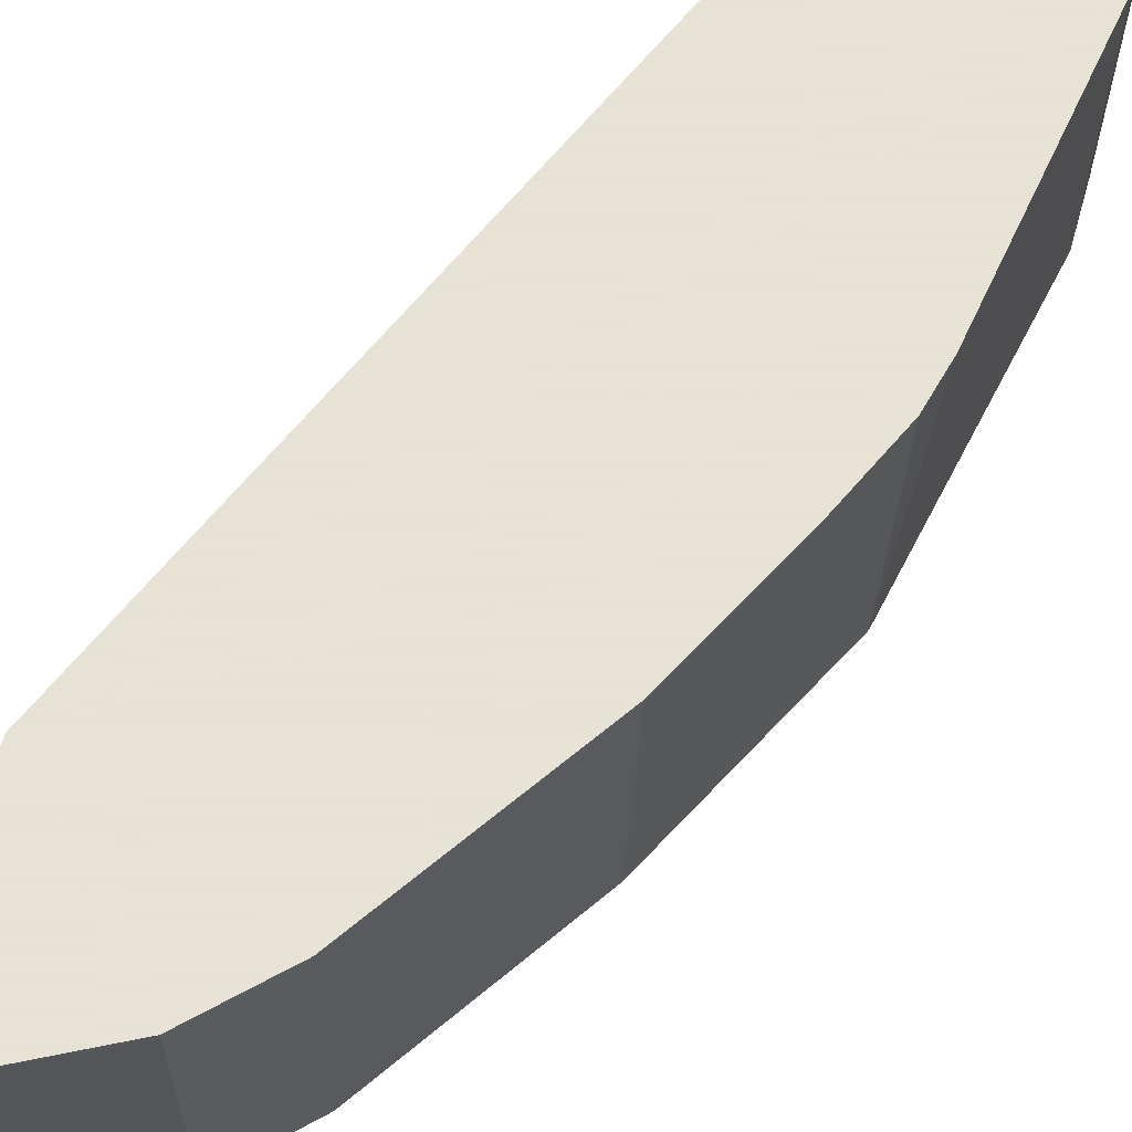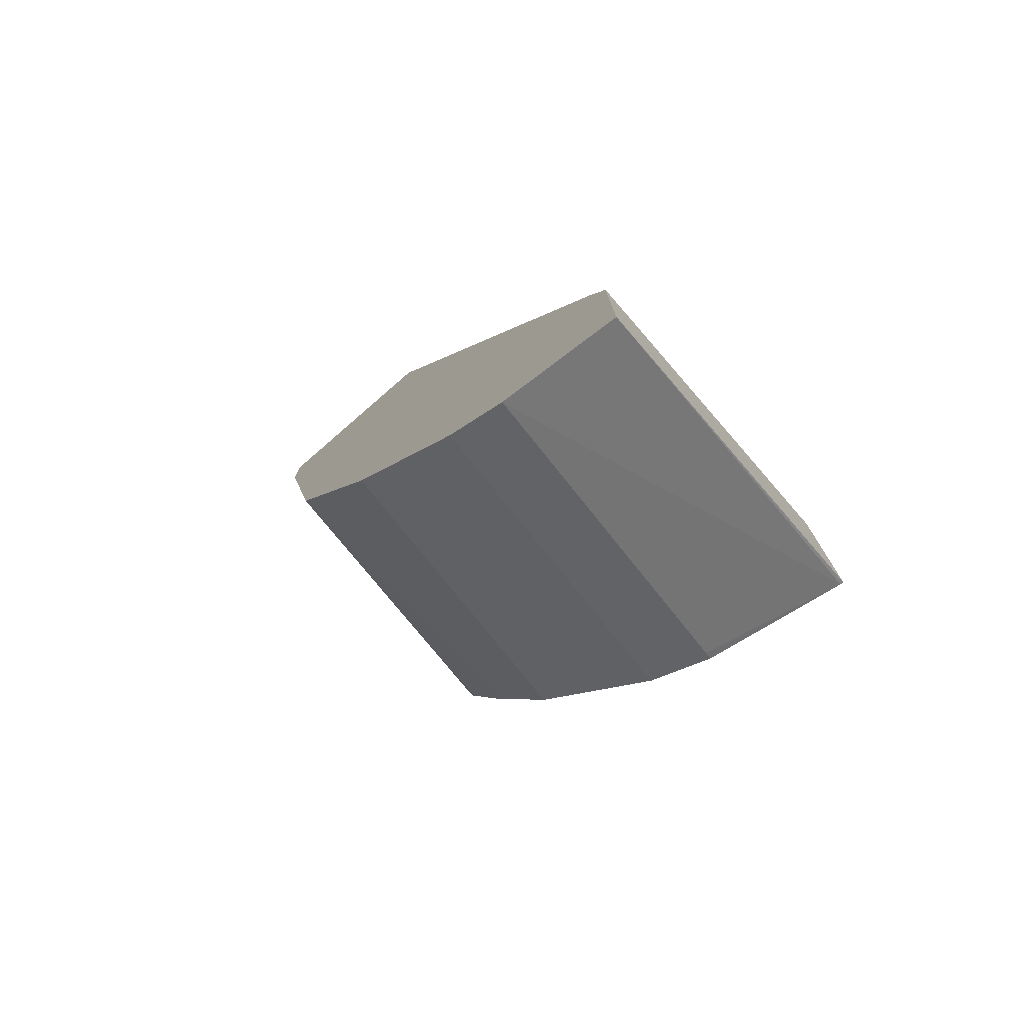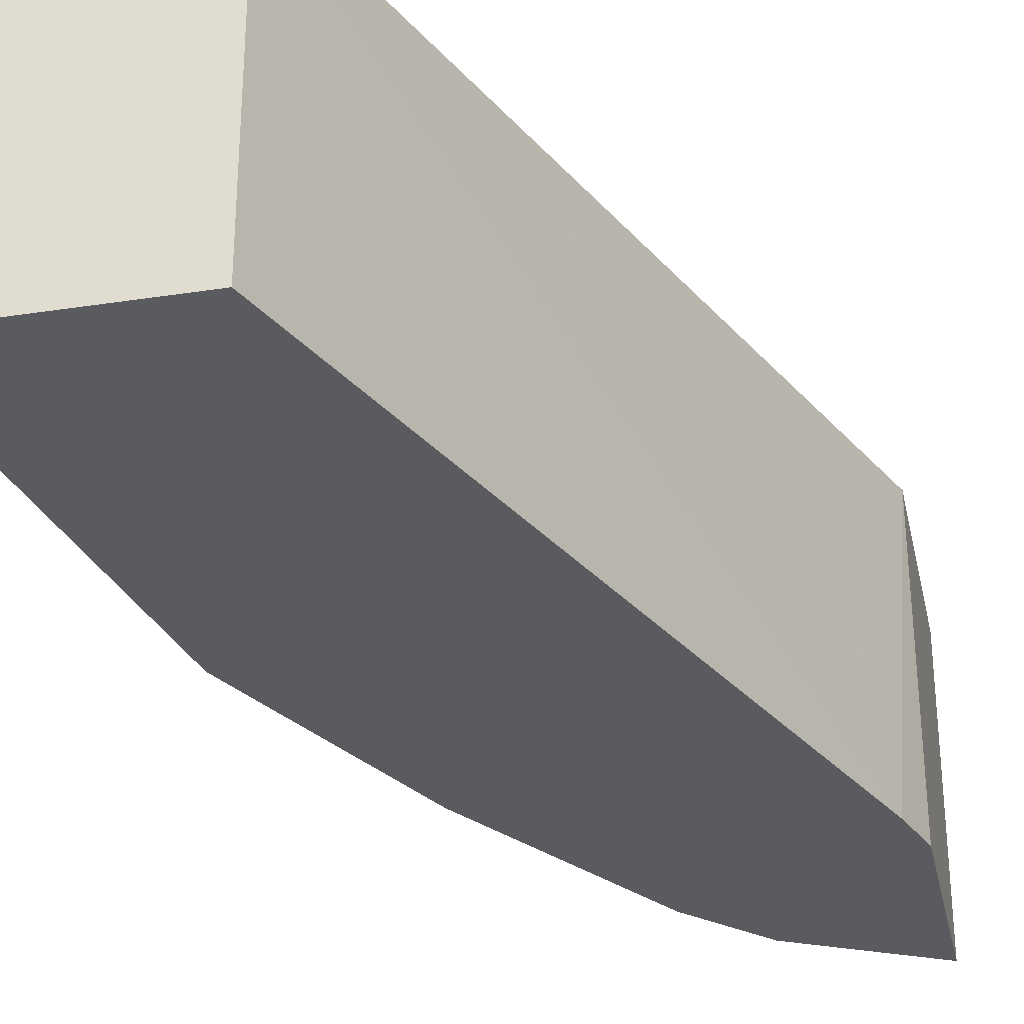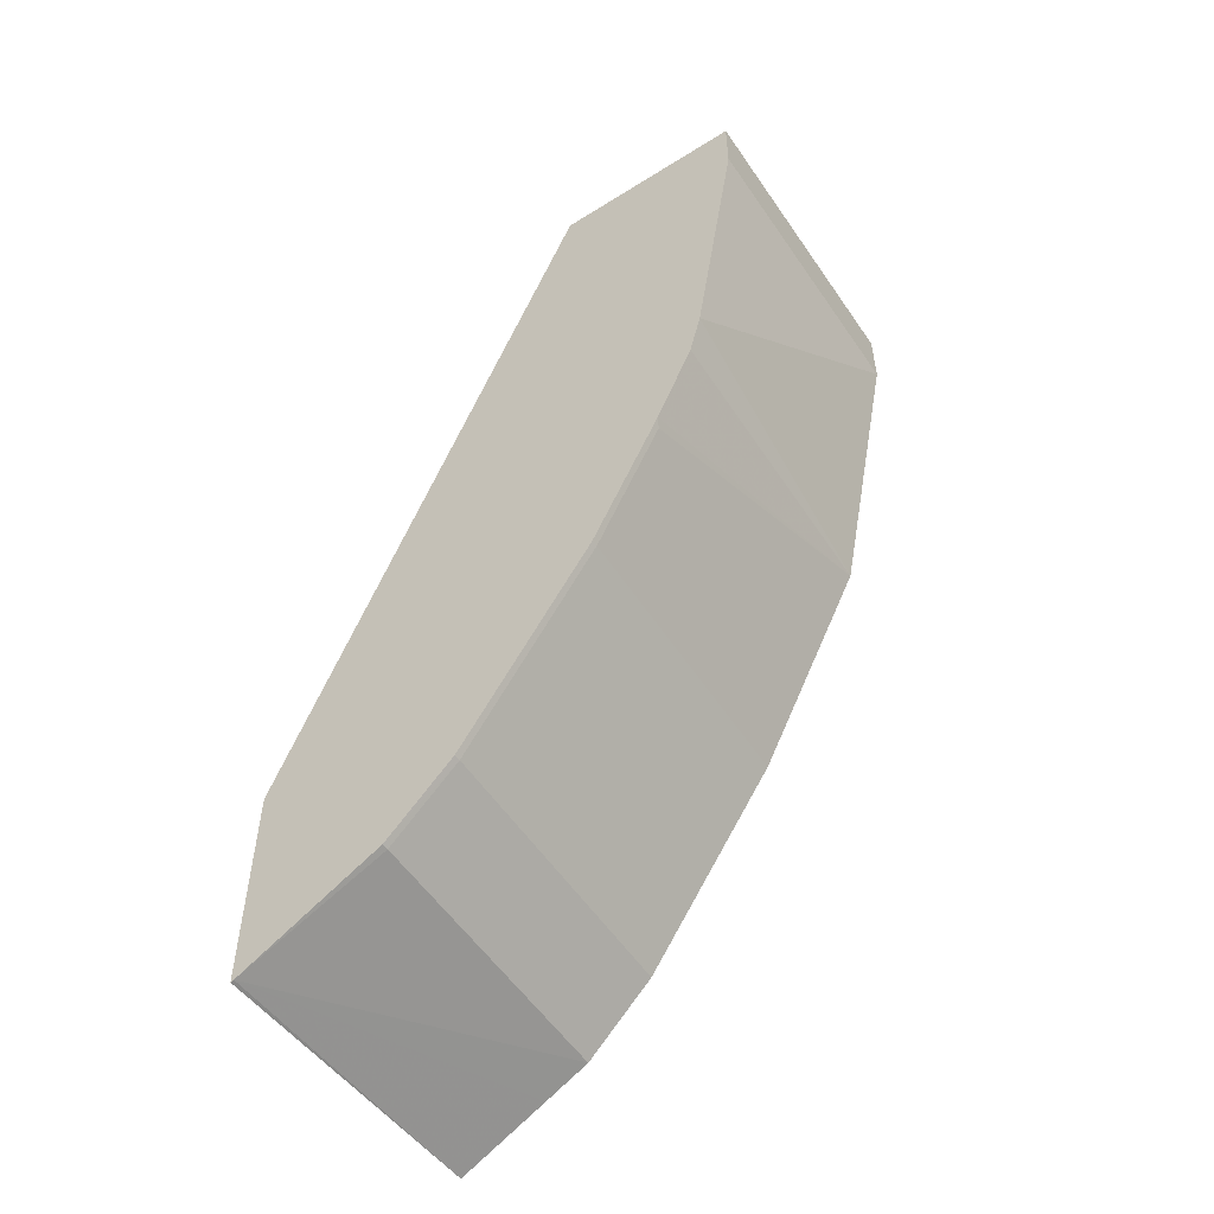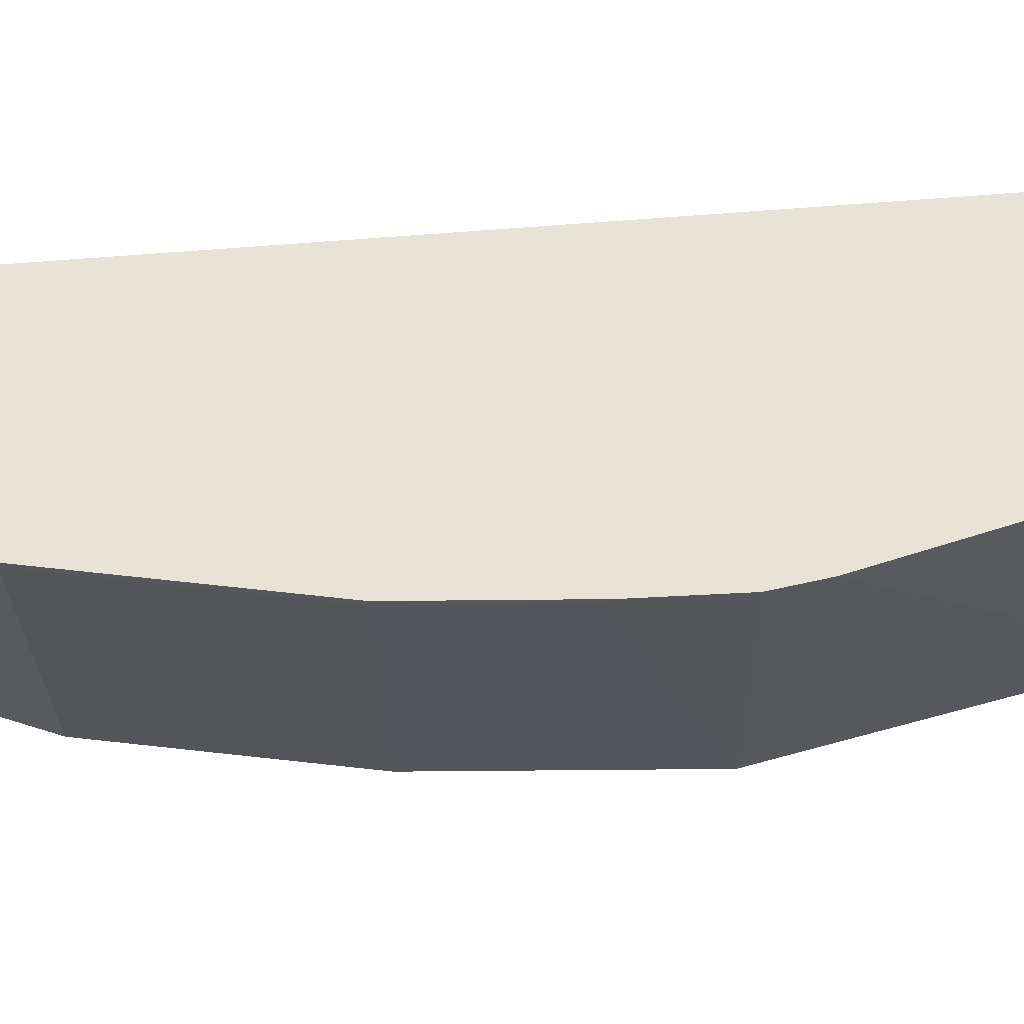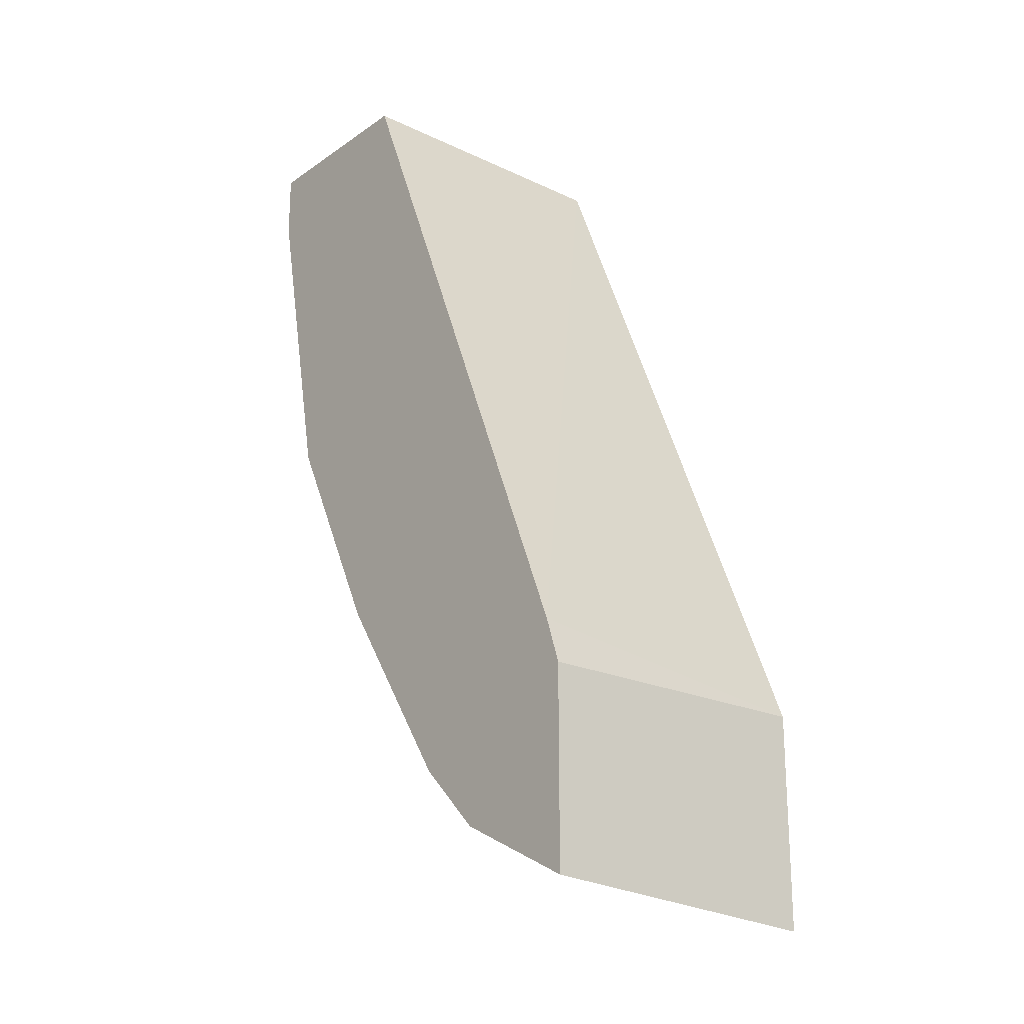
<metadata>
{"format":"obj","ext":"obj","renderer":"f3d","projection":"perspective","resolution":1024,"background":"white","views":[{"elev":62.8,"azim":-164.0,"up":"+Y"},{"elev":-76.8,"azim":41.0,"up":"+Z"},{"elev":-32.9,"azim":12.0,"up":"+Y"},{"elev":-54.0,"azim":-146.3,"up":"+Z"},{"elev":62.2,"azim":-117.1,"up":"+Y"},{"elev":-21.3,"azim":50.3,"up":"+Z"}]}
</metadata>
<code>
v -0.417 -0.3786 -0.4551
v -0.4266 -0.5658 -0.4266
v -0.417 -0.5658 -0.4551
v -0.417 -0.3786 -0.5888
v -0.6042 -0.3786 0.00118
v -0.6033 -0.5658 0.00118
v -0.417 -0.5658 -0.577
v -0.4189 -0.3786 -0.5881
v -0.7251 -0.3786 0.00118
v -0.7251 -0.5658 0.00118
v -0.47 -0.5658 -0.5505
v -0.5036 -0.3786 -0.5438
v -0.4968 -0.5658 -0.5371
v -0.5036 -0.3827 -0.5438
v -0.7251 -0.3786 -0.04029
v -0.7251 -0.5658 -0.04029
v -0.5076 -0.3786 -0.5397
v -0.5371 -0.5658 -0.4968
v -0.5438 -0.3827 -0.5035
v -0.6969 -0.3786 -0.2175
v -0.6848 -0.5658 -0.2417
v -0.5438 -0.3786 -0.5035
v -0.6177 -0.5658 -0.3759
v -0.6244 -0.3827 -0.3827
v -0.6896 -0.3786 -0.2465
v -0.6667 -0.3786 -0.298
v -0.6646 -0.3827 -0.3021
v -0.6714 -0.5658 -0.2686
v -0.6244 -0.3786 -0.3827
v -0.6234 -0.5658 -0.3644
v -0.6637 -0.5658 -0.2839
f 15 20 16
f 14 19 17
f 14 18 19
f 13 18 14
f 12 14 17
f 8 13 14
f 9 15 16
f 8 14 12
f 8 11 13
f 7 11 8
f 16 20 21
f 9 16 10
f 17 19 22
f 24 30 31
f 18 24 19
f 19 24 29
f 19 29 22
f 20 25 21
f 21 25 26
f 21 26 27
f 21 27 24
f 21 24 28
f 23 30 24
f 24 31 28
f 24 27 26
f 24 26 29
f 5 10 6
f 18 23 24
f 5 9 10
f 1 3 7
f 2 7 3
f 4 7 8
f 1 2 3
f 1 4 8
f 1 8 12
f 1 12 17
f 1 17 22
f 1 22 29
f 1 29 26
f 1 26 25
f 1 25 20
f 1 20 15
f 1 15 9
f 1 9 5
f 1 7 4
f 2 5 6
f 2 6 10
f 2 10 16
f 2 16 21
f 2 21 28
f 2 28 31
f 2 31 30
f 2 30 23
f 2 23 18
f 2 18 13
f 2 13 11
f 2 11 7
f 1 5 2

</code>
